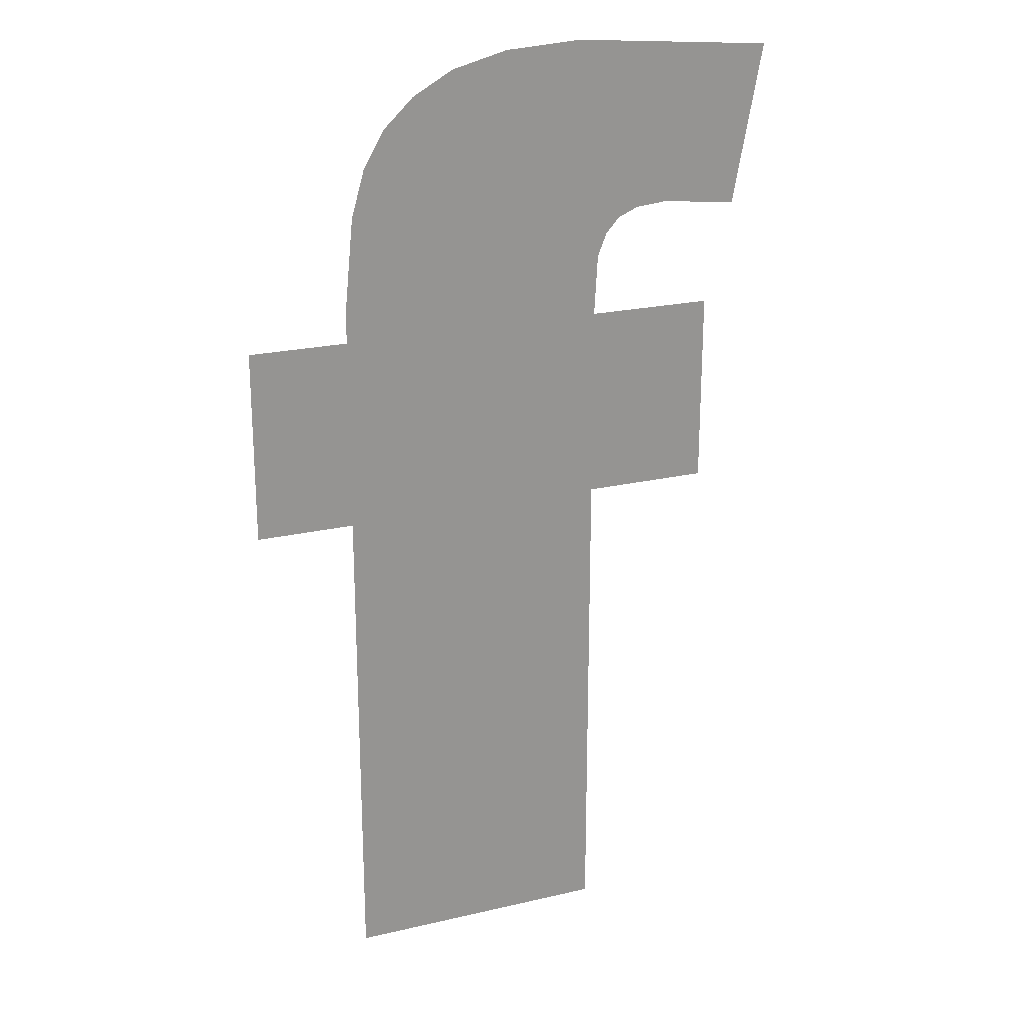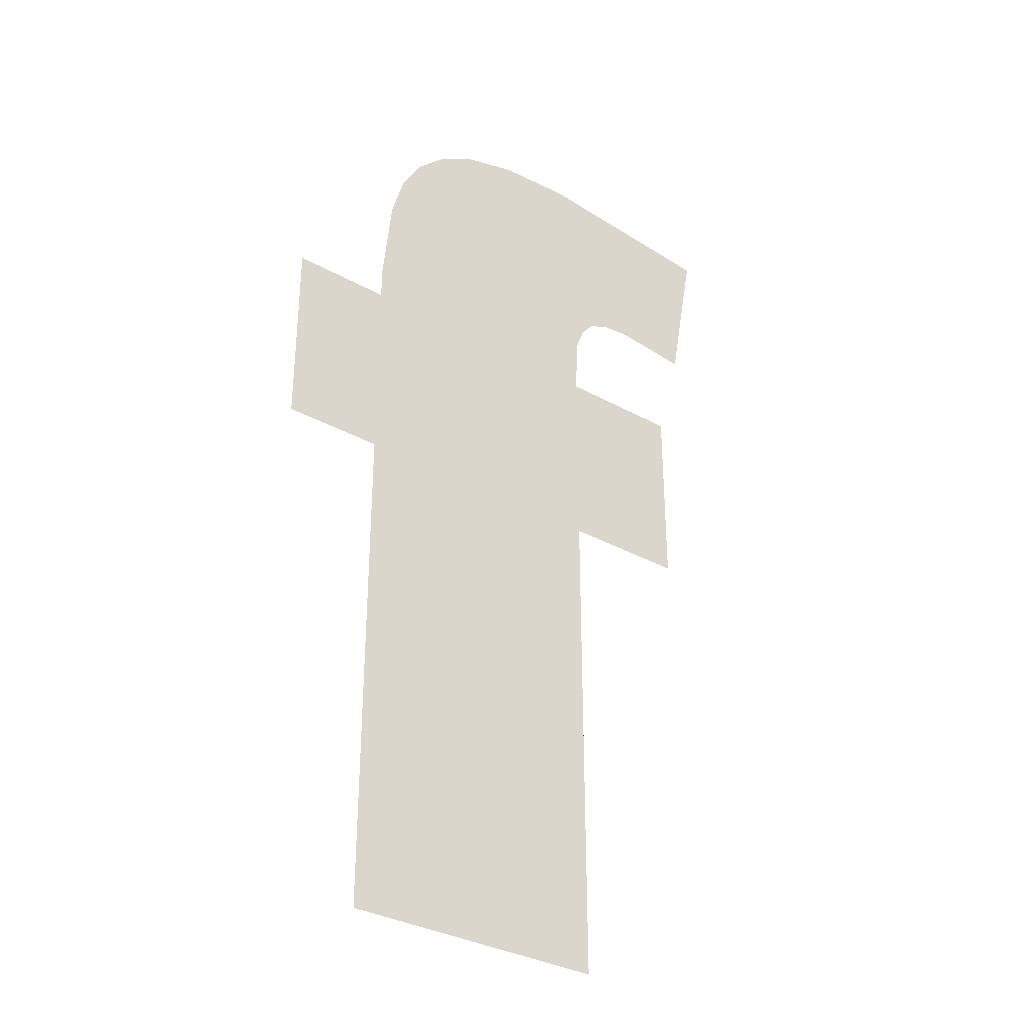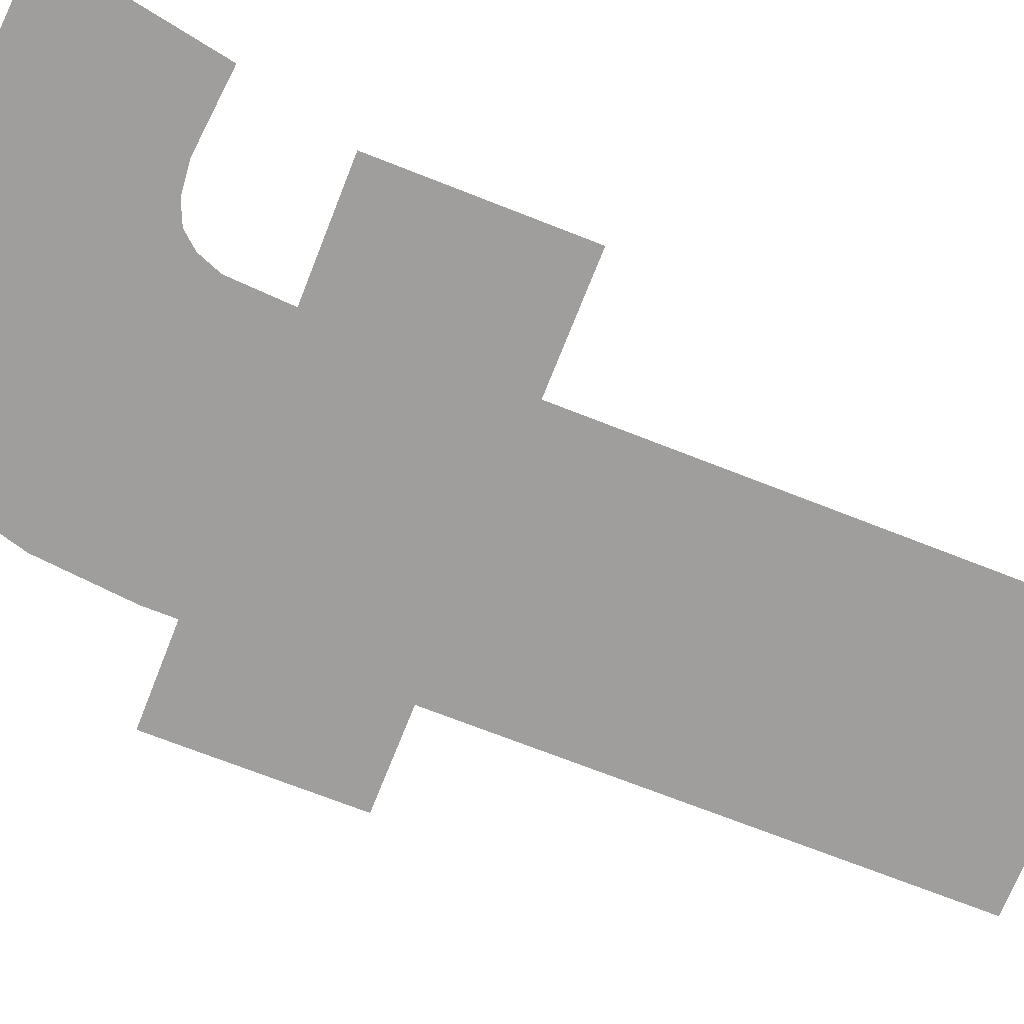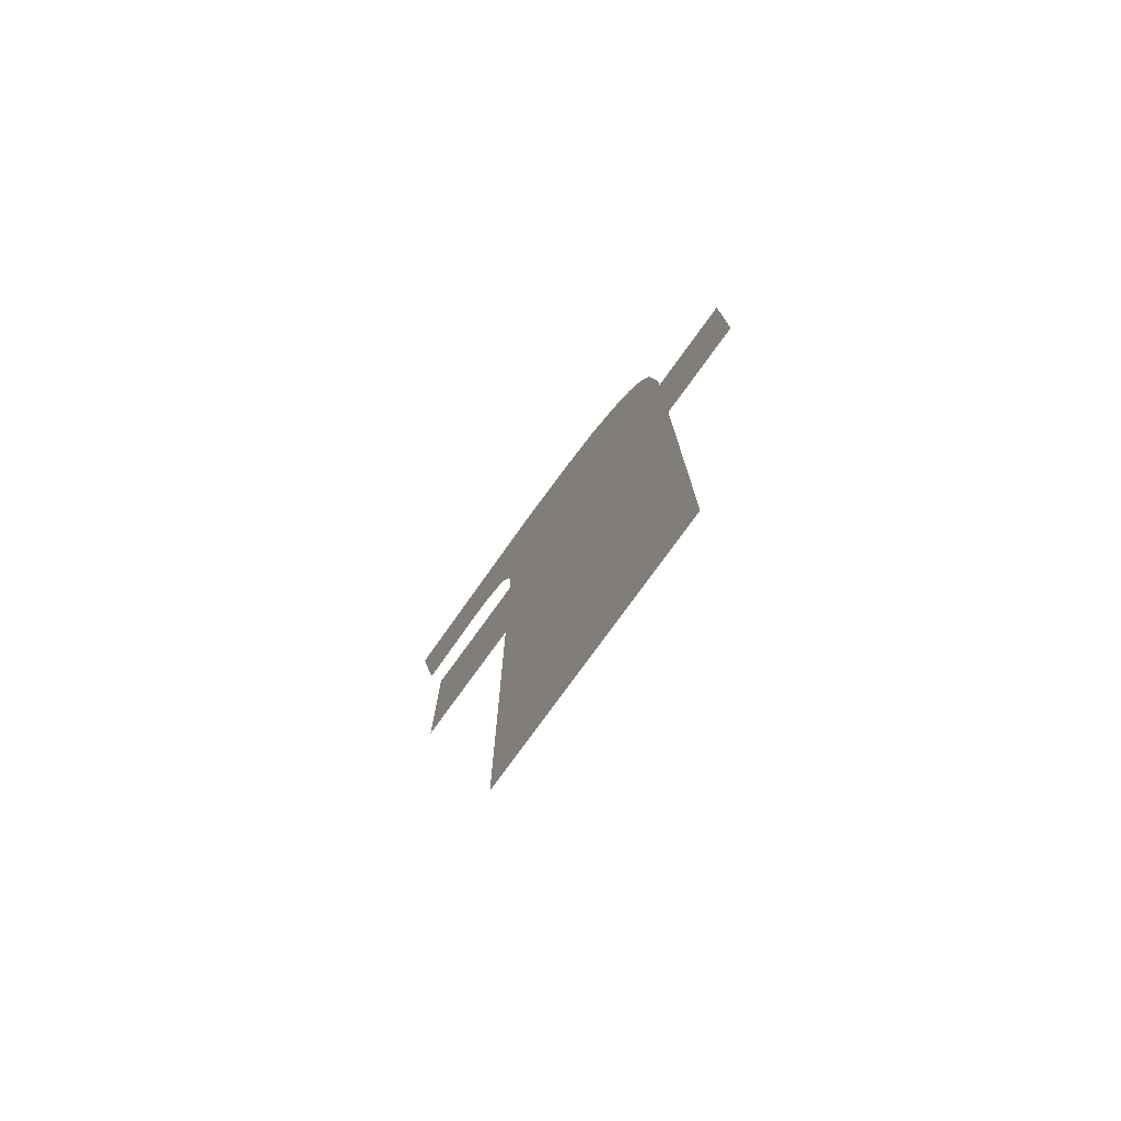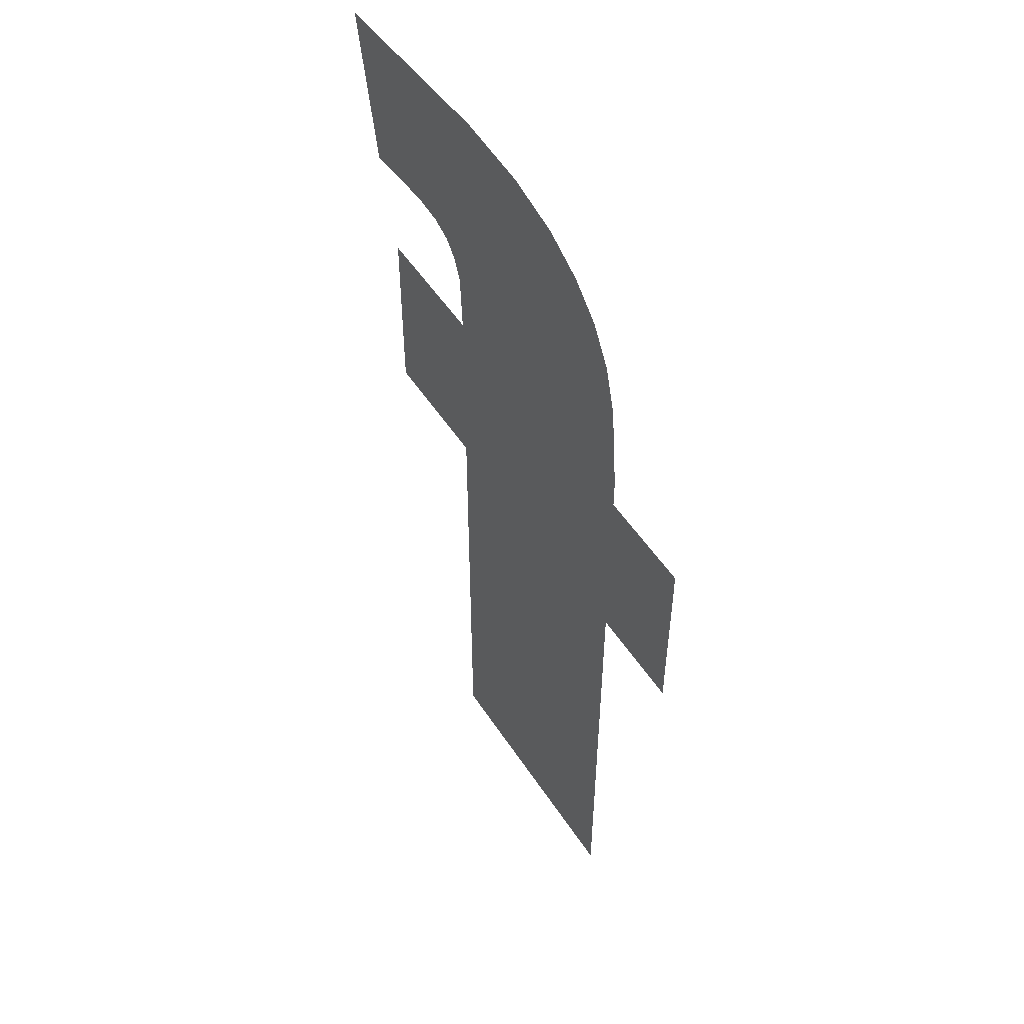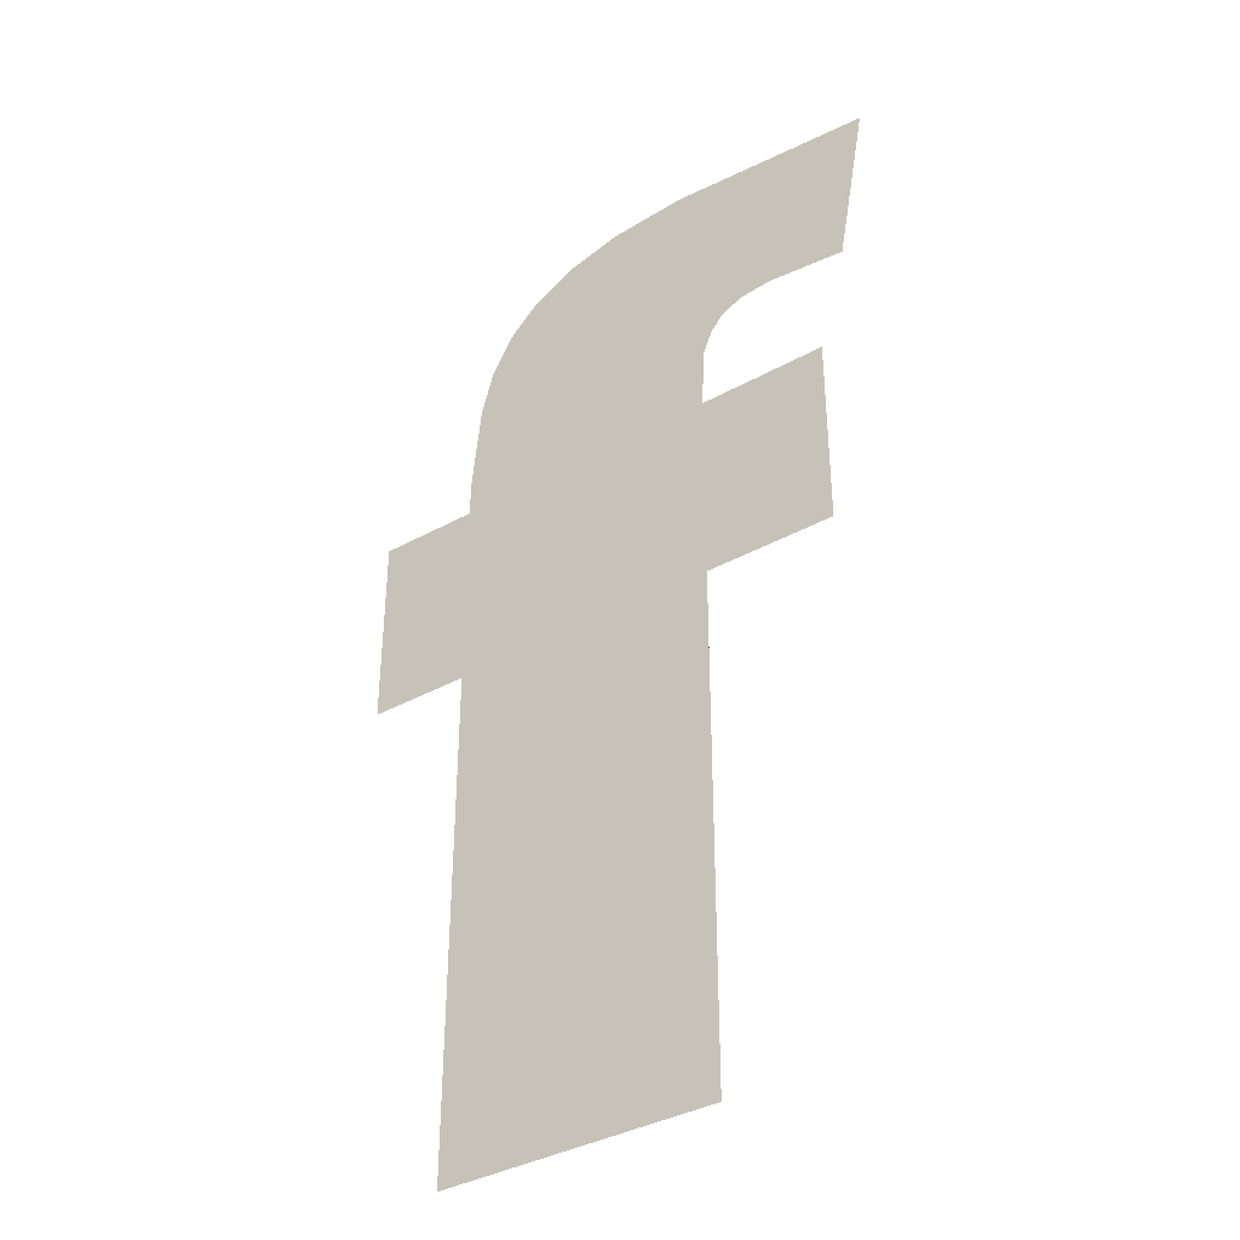
<metadata>
{"format":"obj","ext":"obj","renderer":"f3d","projection":"perspective","resolution":1024,"background":"white","views":[{"elev":22.5,"azim":-21.9,"up":"+Z"},{"elev":-33.4,"azim":-37.4,"up":"+Z"},{"elev":-70.9,"azim":68.5,"up":"+Y"},{"elev":-77.9,"azim":-125.9,"up":"+Z"},{"elev":52.9,"azim":-122.5,"up":"+Z"},{"elev":-37.7,"azim":35.3,"up":"+Z"}]}
</metadata>
<code>
v -0.02085 -0.6296 -0.006041
v -0.02045 -0.6296 -0.009865
v -0.0205 -0.6296 -0.01092
v -0.02029 -0.6296 -0.009471
v -0.0205 -0.6296 -0.02301
v -0.02006 -0.6296 -0.0092
v -0.02219 -0.6296 -0.006128
v -0.0205 -0.6296 -0.01432
v -0.01731 -0.6296 -0.006326
v -0.02316 -0.6296 -0.006388
v -0.0183 -0.6296 -0.01092
v -0.0197 -0.6296 -0.009042
v -0.02387 -0.6296 -0.00679
v -0.0183 -0.6296 -0.01432
v -0.01916 -0.6296 -0.008989
v -0.02439 -0.6296 -0.007299
v -0.01782 -0.6296 -0.009126
v -0.02476 -0.6296 -0.007943
v -0.02499 -0.6296 -0.00875
v -0.02515 -0.6296 -0.02301
v -0.02515 -0.6296 -0.01432
v -0.02515 -0.6296 -0.01092
v -0.02515 -0.6296 -0.01038
v -0.02688 -0.6296 -0.01432
v -0.02688 -0.6296 -0.01092
f 1 2 3
f 2 1 4
f 3 2 1
f 4 1 2
f 5 1 3
f 3 1 5
f 4 1 6
f 6 1 4
f 5 7 1
f 1 7 5
f 5 3 8
f 8 3 5
f 6 1 9
f 9 1 6
f 5 10 7
f 7 10 5
f 11 8 3
f 3 8 11
f 6 9 12
f 12 9 6
f 5 13 10
f 10 13 5
f 8 11 14
f 14 11 8
f 12 9 15
f 15 9 12
f 5 16 13
f 13 16 5
f 15 9 17
f 17 9 15
f 5 18 16
f 16 18 5
f 5 19 18
f 18 19 5
f 20 19 5
f 5 19 20
f 21 19 20
f 20 19 21
f 22 19 21
f 21 19 22
f 19 22 23
f 23 22 19
f 24 22 21
f 21 22 24
f 22 24 25
f 25 24 22

</code>
